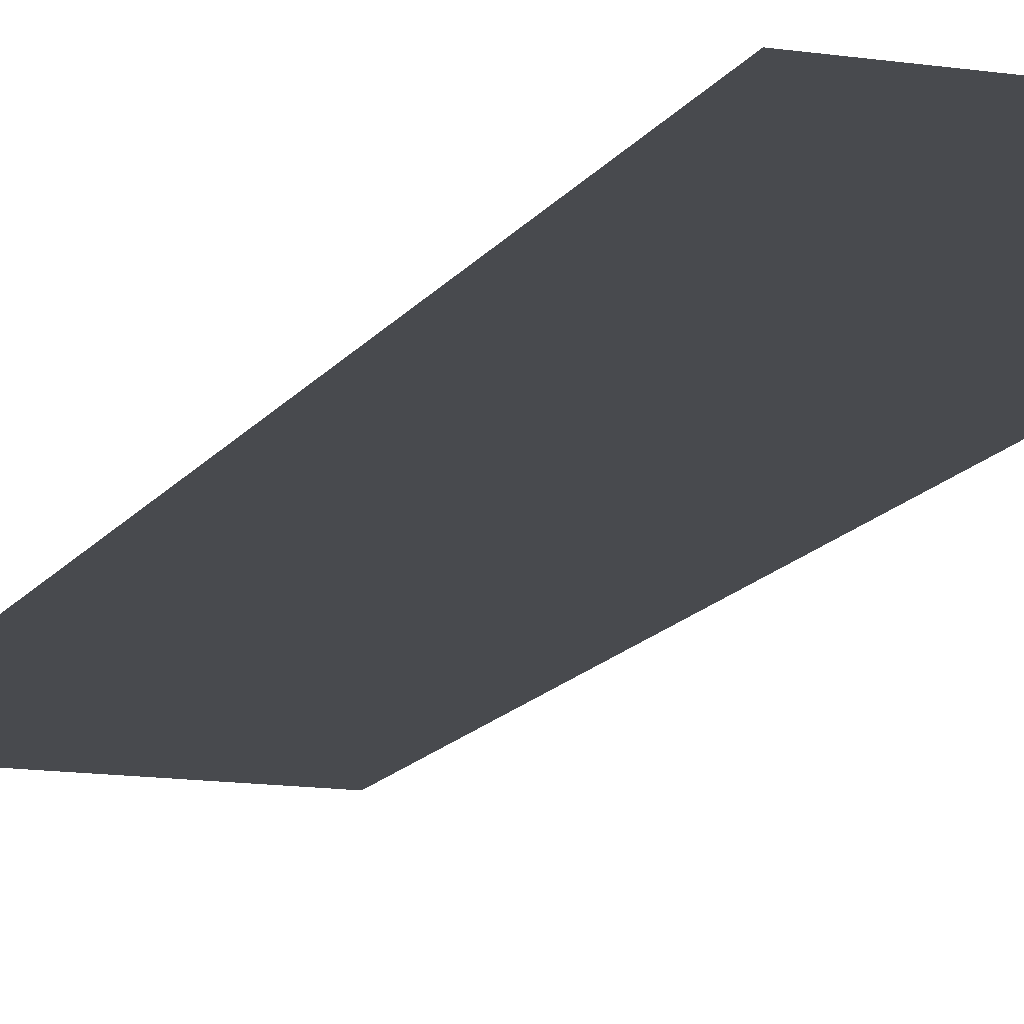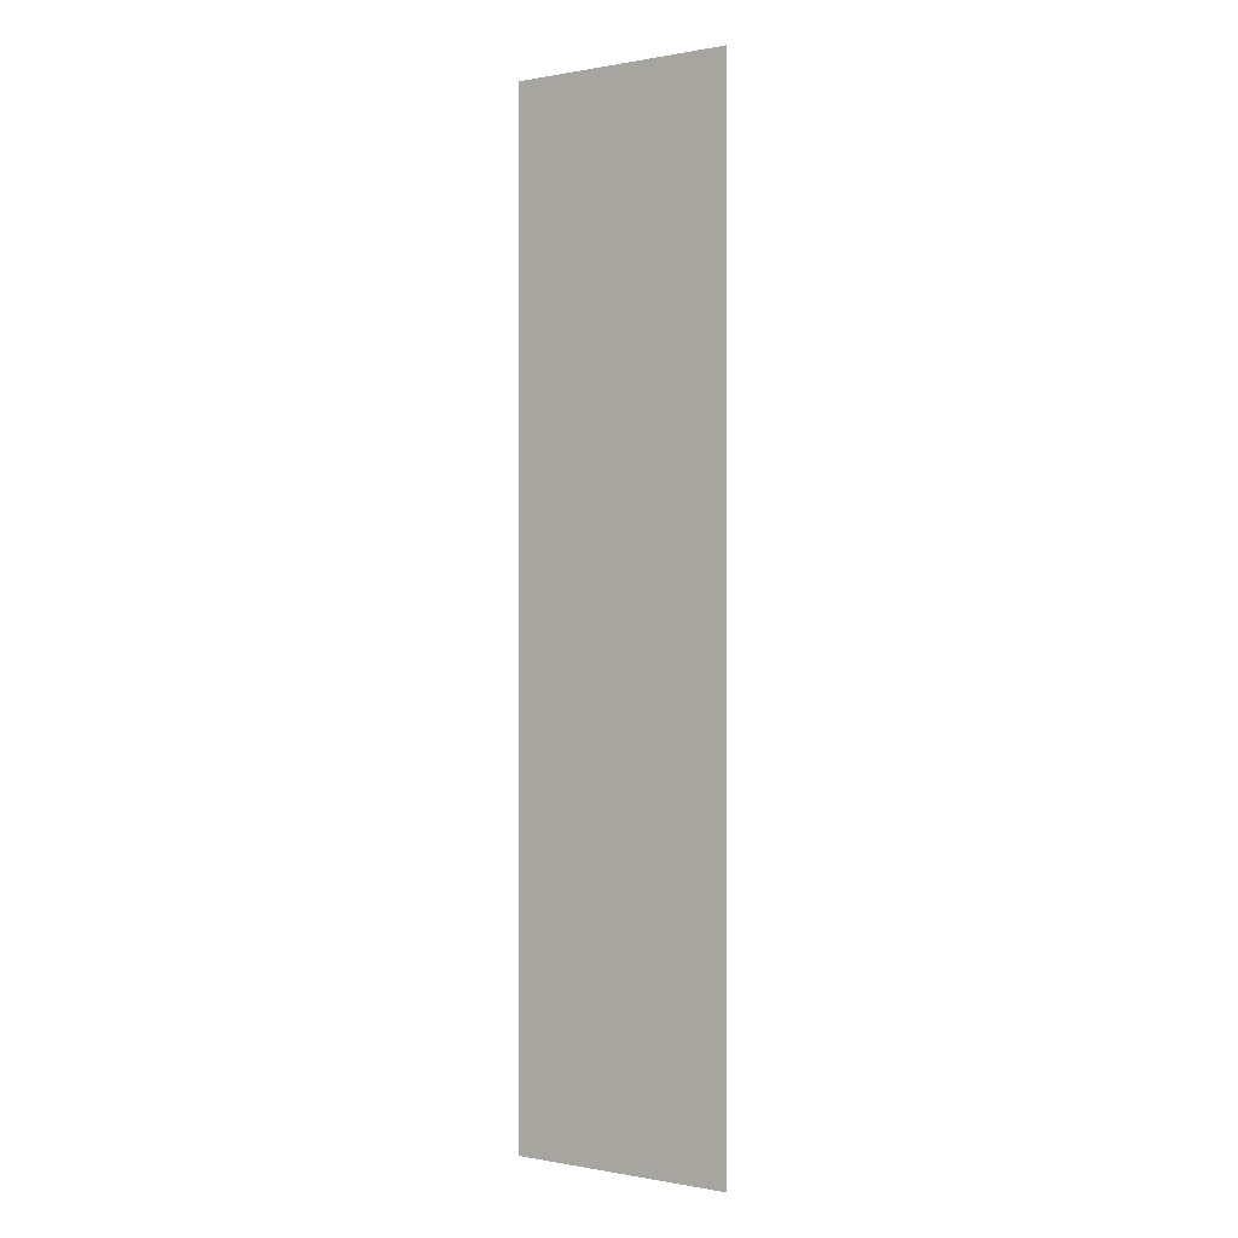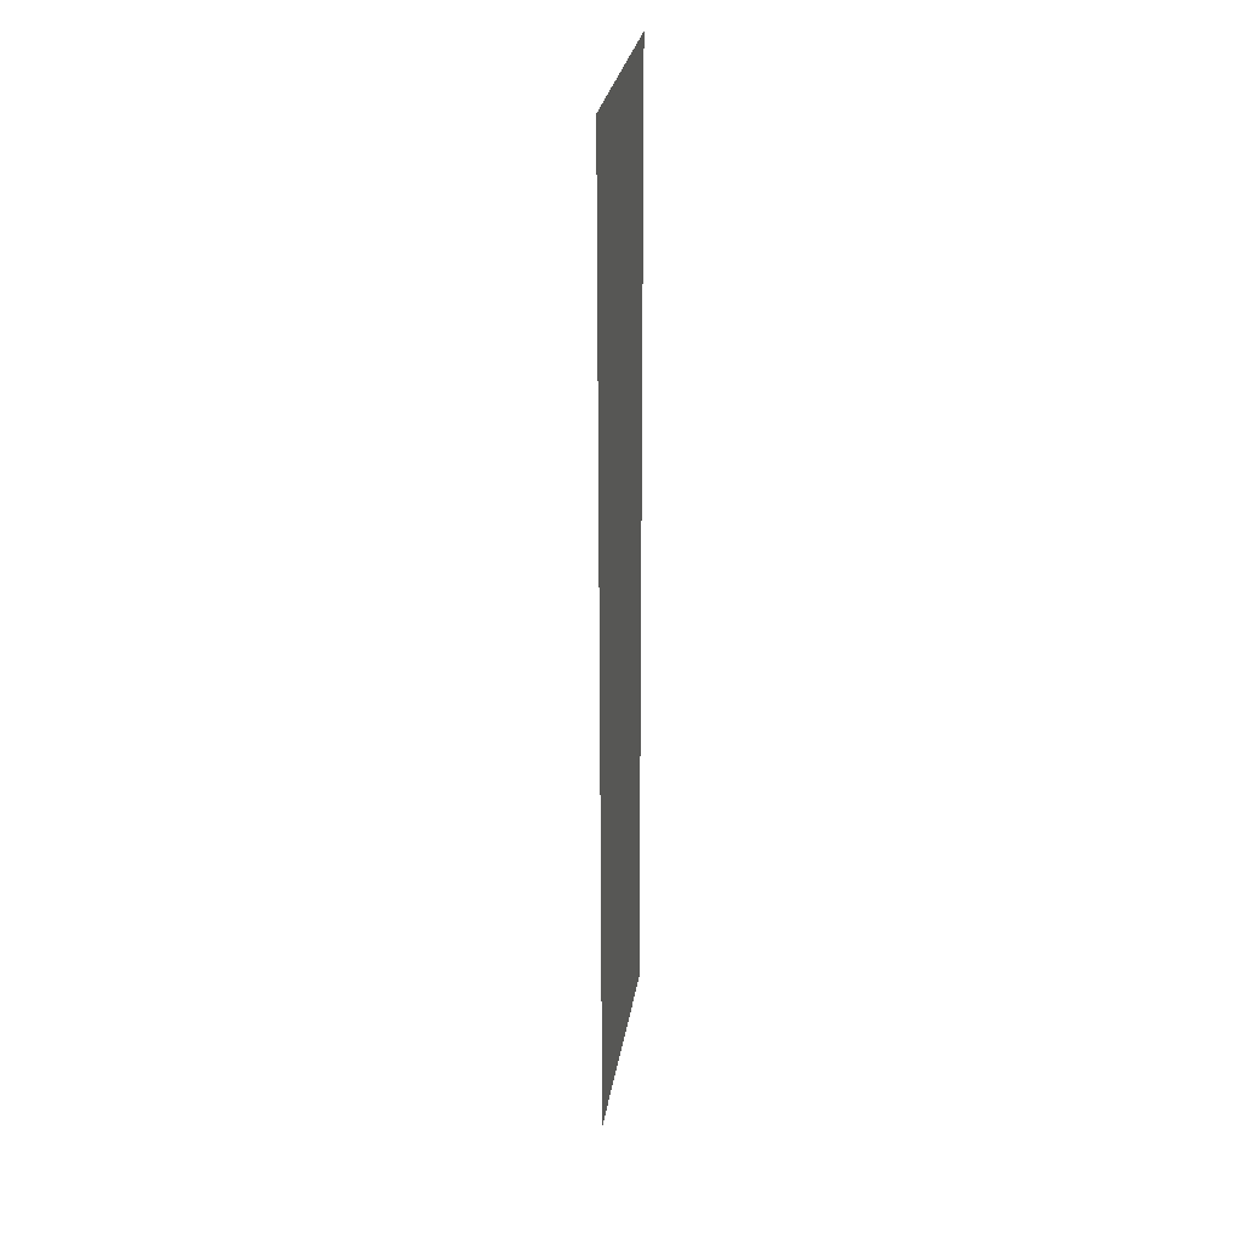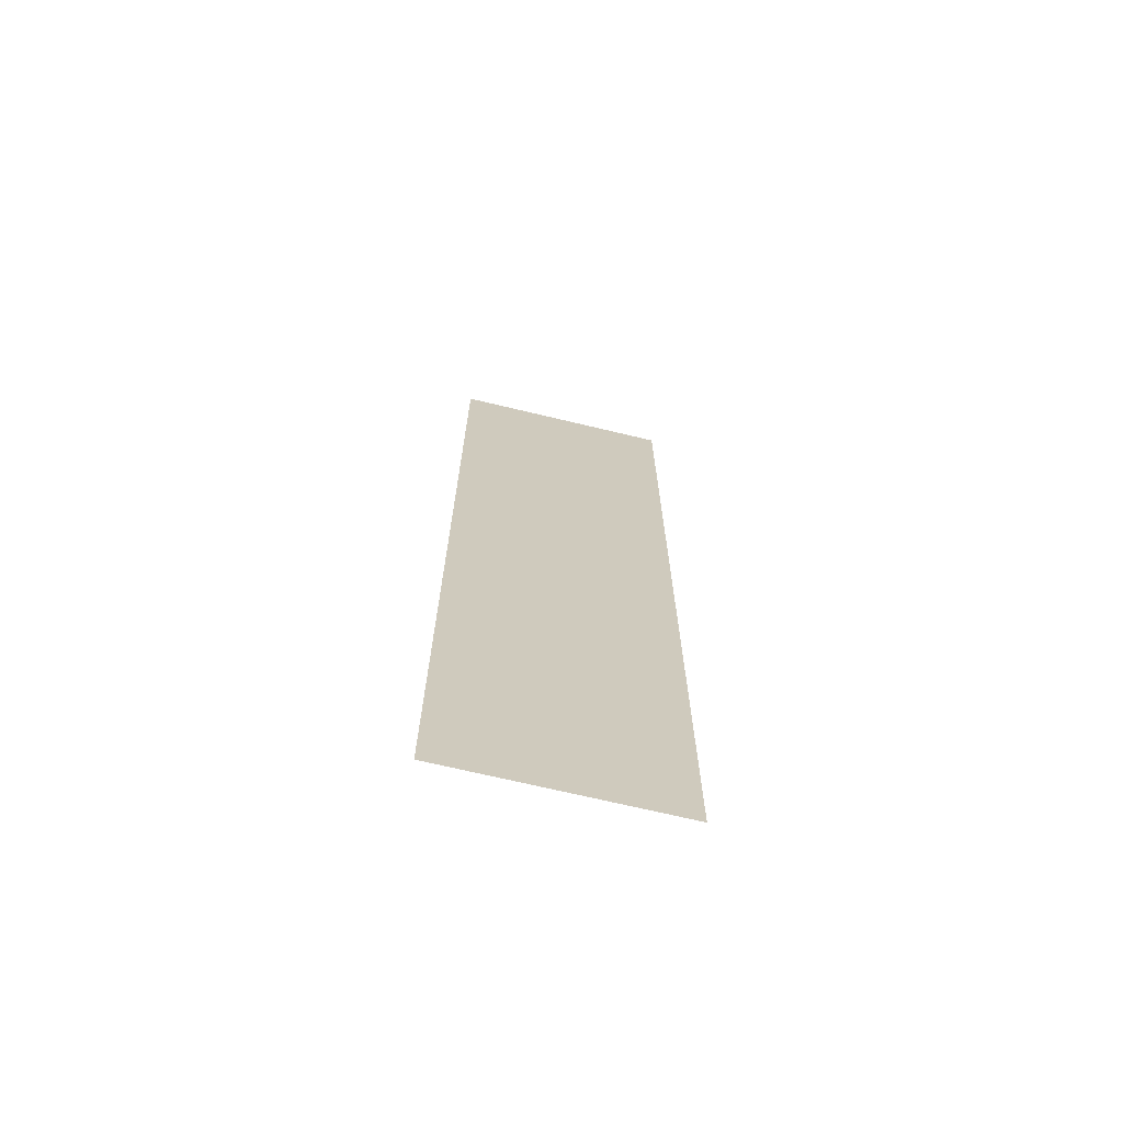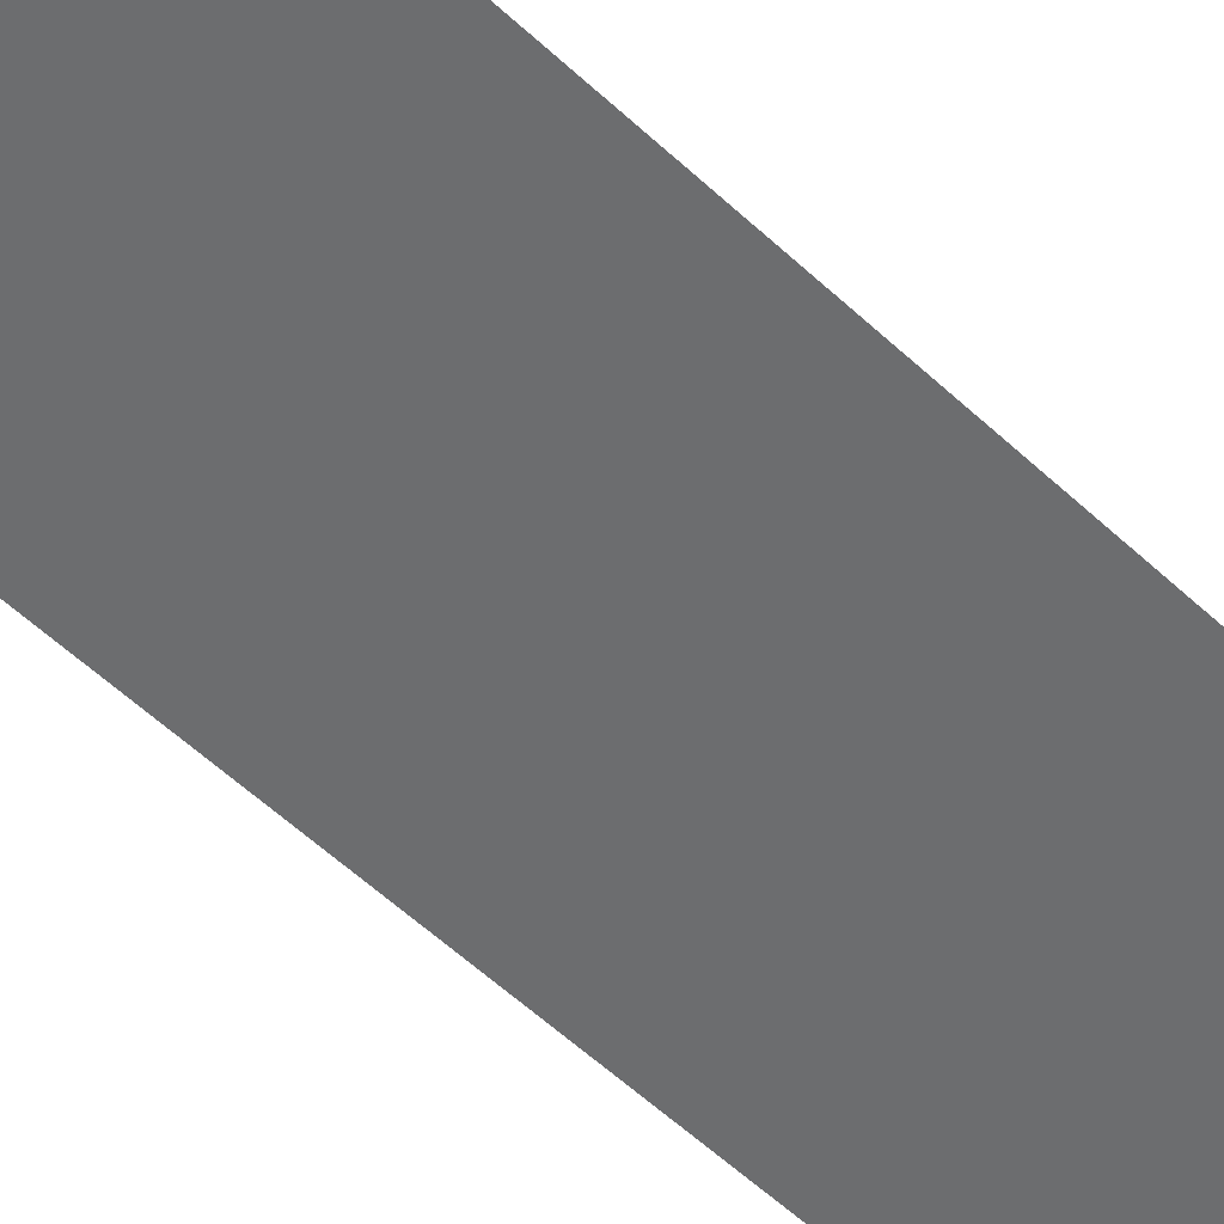
<metadata>
{"format":"obj","ext":"obj","renderer":"f3d","projection":"perspective","resolution":1024,"background":"white","views":[{"elev":-12.8,"azim":160.3,"up":"+Y"},{"elev":0.1,"azim":34.8,"up":"+Z"},{"elev":30.2,"azim":-80.6,"up":"+Z"},{"elev":-69.6,"azim":-13.5,"up":"+Z"},{"elev":-53.9,"azim":-135.2,"up":"+Y"}]}
</metadata>
<code>
v 4147 51.2 -2547
v 4173 51.2 -2659
v 4173 51.2 -2547
v 4173 51.2 -2659
v 4147 51.2 -2547
v 4147 51.2 -2659
f 1 2 3
f 4 5 6

</code>
